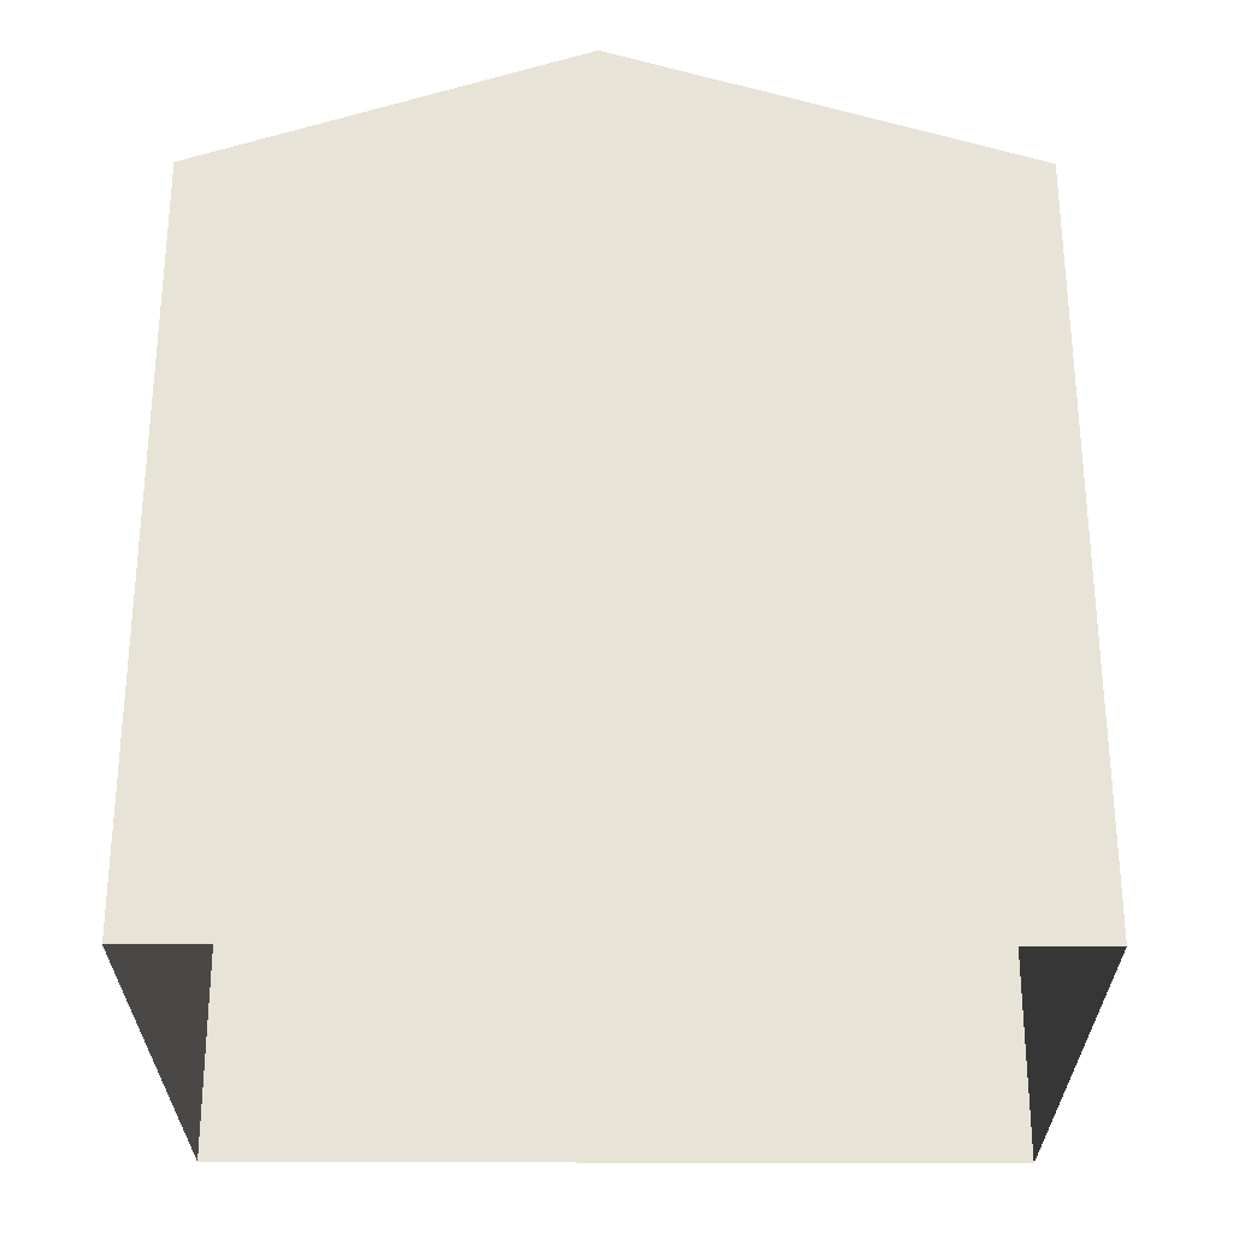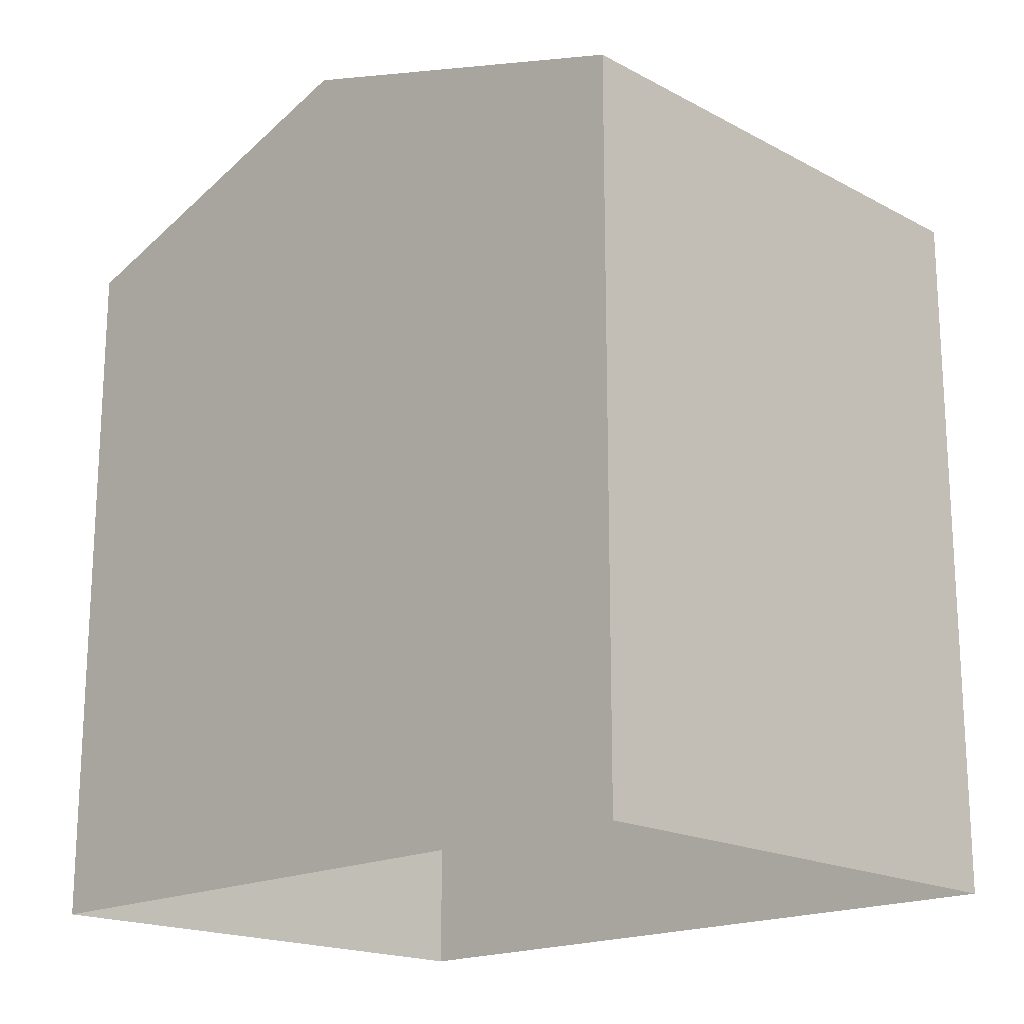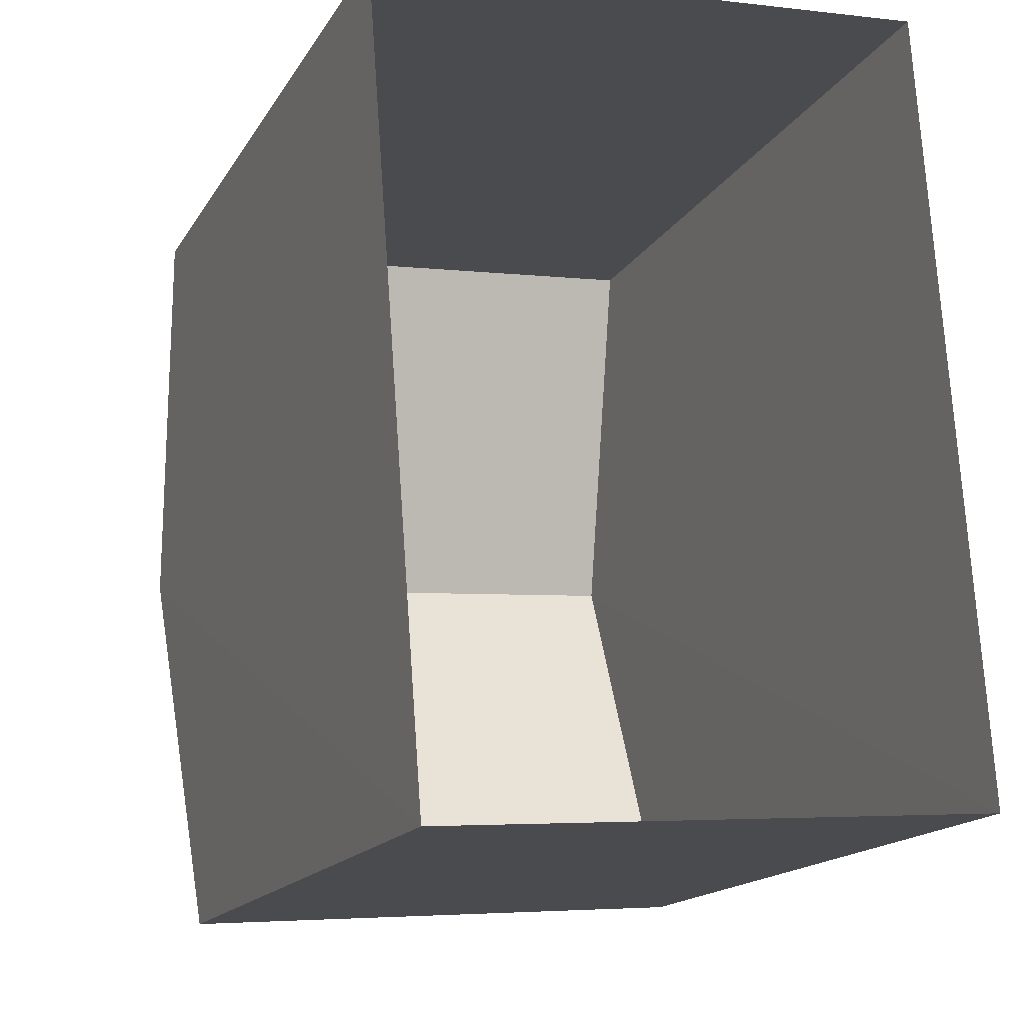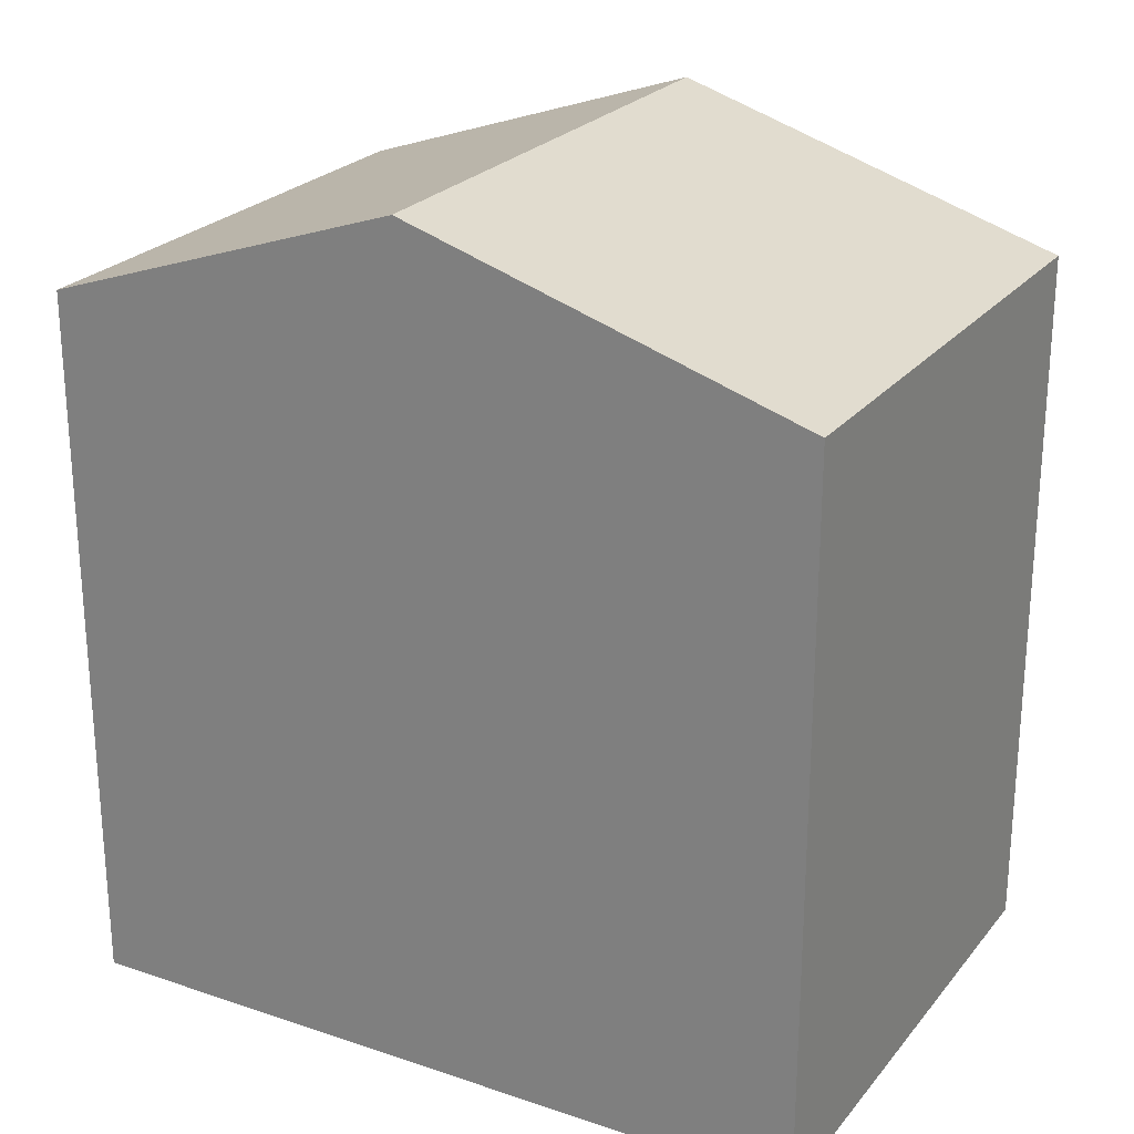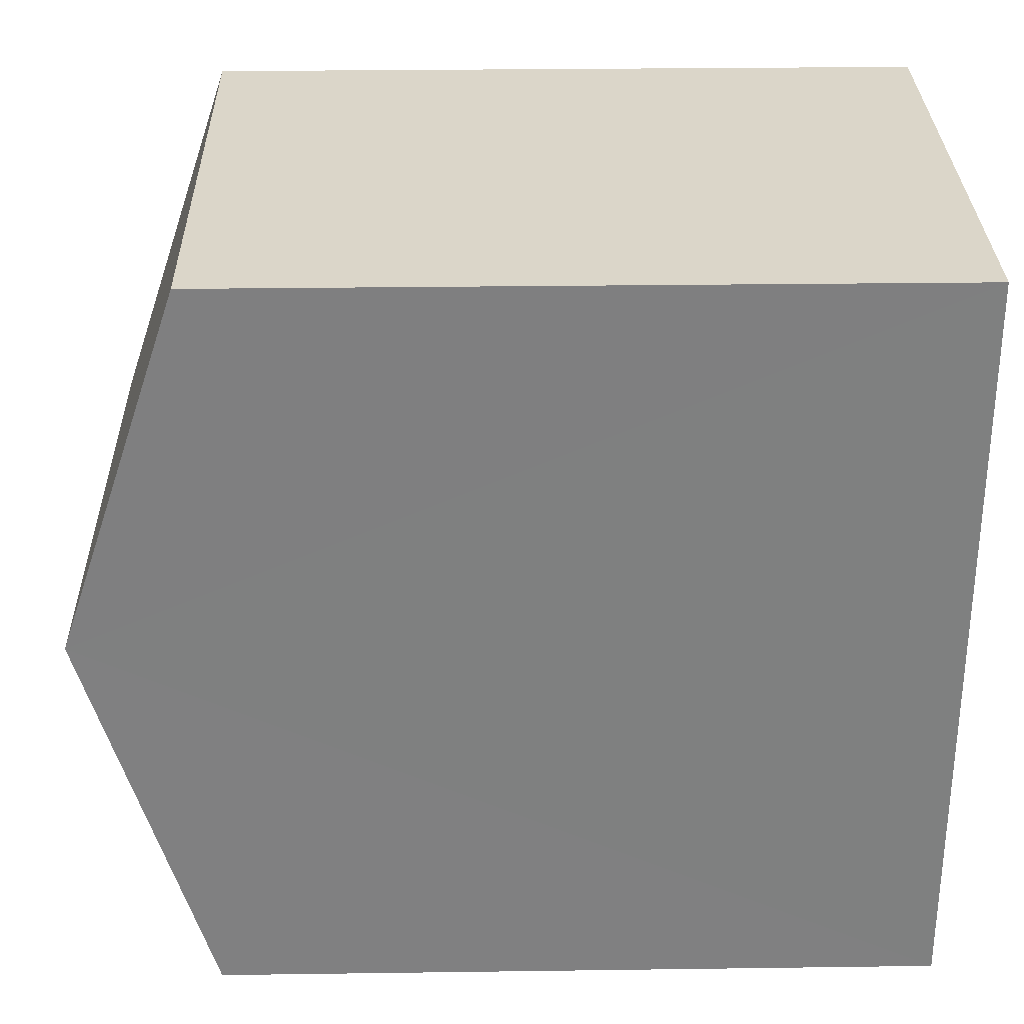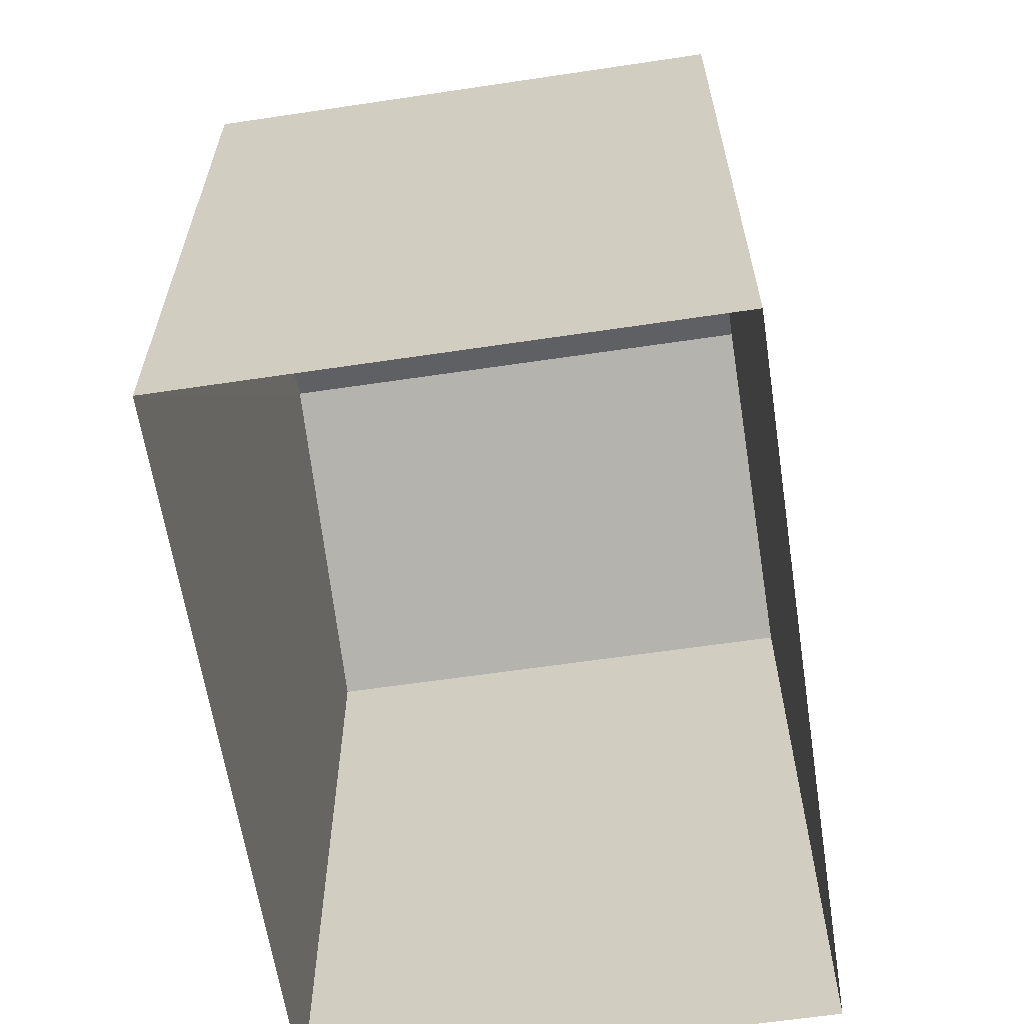
<metadata>
{"format":"obj","ext":"obj","renderer":"f3d","projection":"perspective","resolution":1024,"background":"white","views":[{"elev":-28.0,"azim":-94.3,"up":"+Z"},{"elev":-18.2,"azim":-50.4,"up":"+Z"},{"elev":-16.2,"azim":158.9,"up":"+Y"},{"elev":24.3,"azim":-65.2,"up":"+Z"},{"elev":25.8,"azim":88.8,"up":"+Y"},{"elev":-62.1,"azim":4.2,"up":"+Z"}]}
</metadata>
<code>
v -3.724e+05 -1.047e+05 27.56
v -3.724e+05 -1.047e+05 27.56
v -3.724e+05 -1.047e+05 27.56
v -3.724e+05 -1.047e+05 27.56
v -3.724e+05 -1.047e+05 35.49
v -3.724e+05 -1.047e+05 34.33
v -3.724e+05 -1.047e+05 35.49
v -3.724e+05 -1.047e+05 34.33
v -3.724e+05 -1.047e+05 34.33
v -3.724e+05 -1.047e+05 34.33
f 1 2 3
f 4 1 3
f 5 6 7
f 5 8 6
f 7 9 5
f 7 10 9
f 9 3 5
f 3 2 5
f 2 8 5
f 9 4 3
f 9 10 4
f 6 1 7
f 1 4 7
f 4 10 7
f 6 2 1
f 6 8 2

</code>
